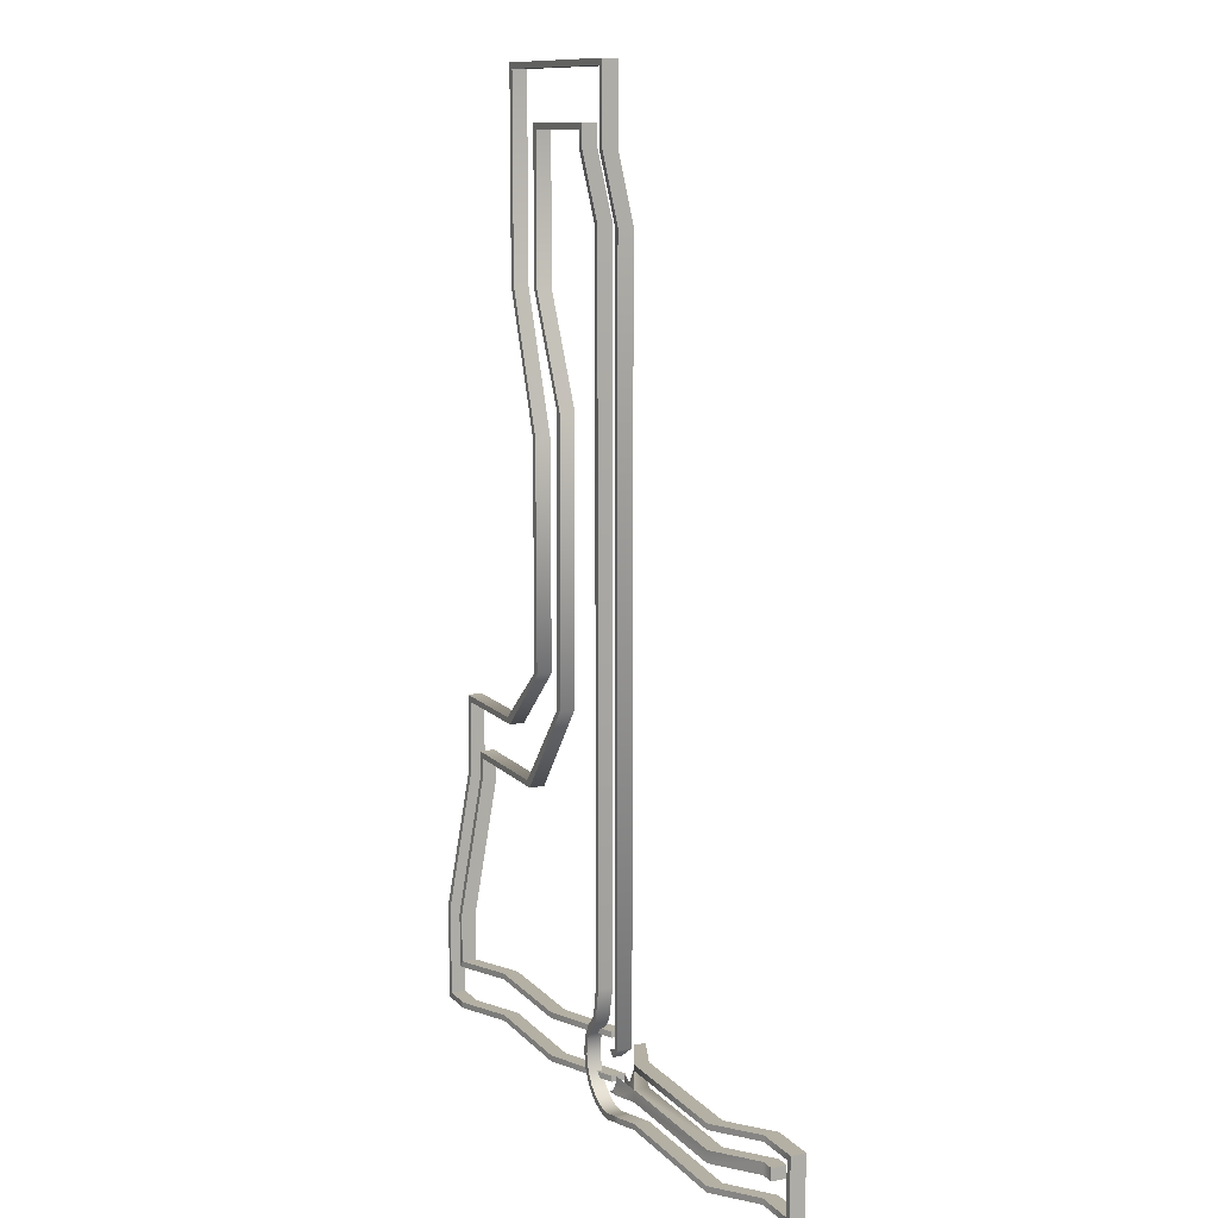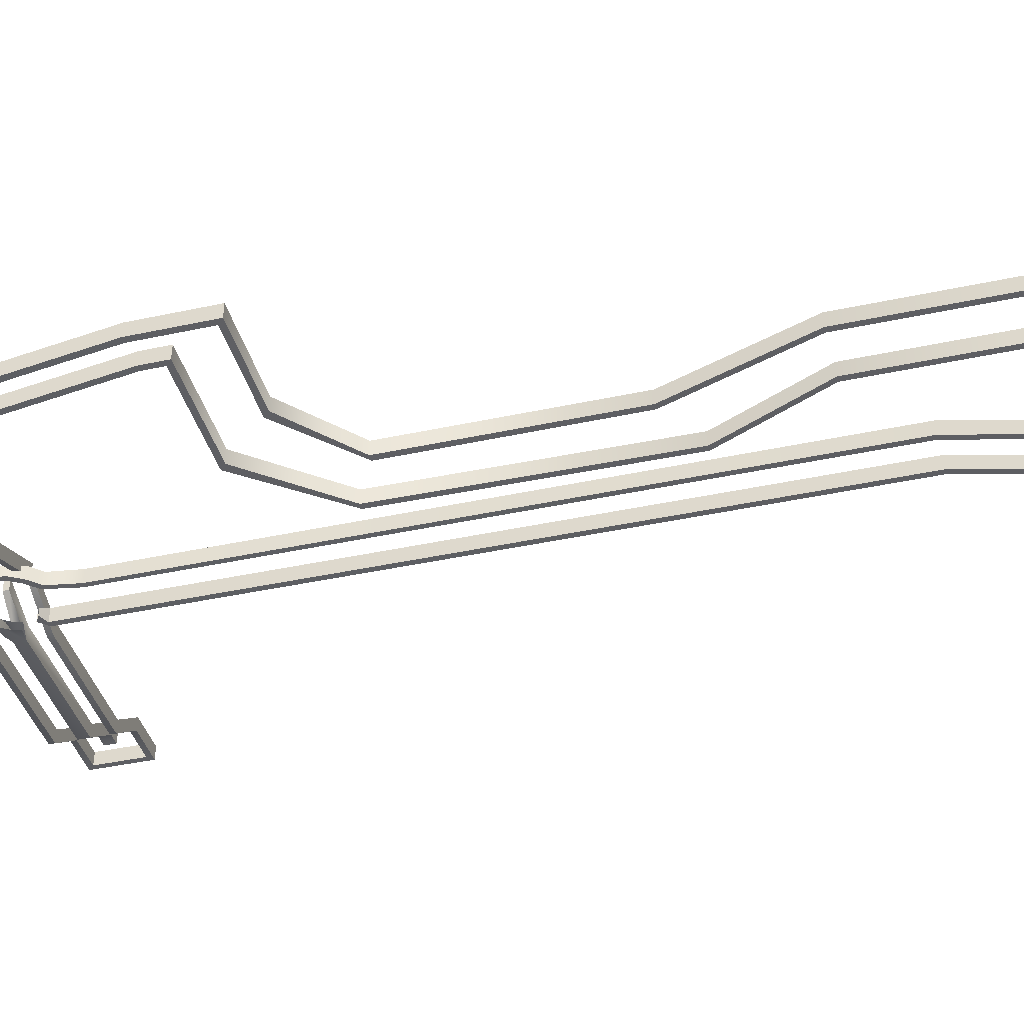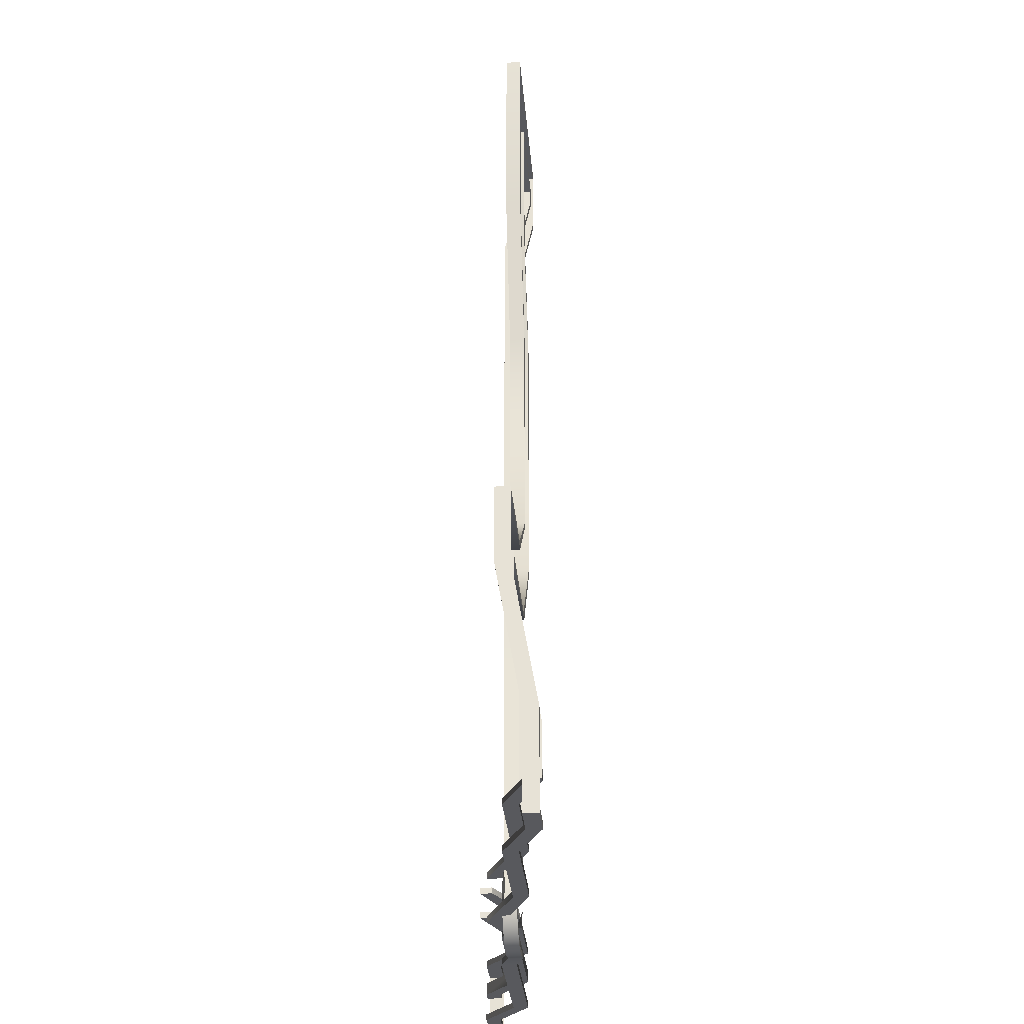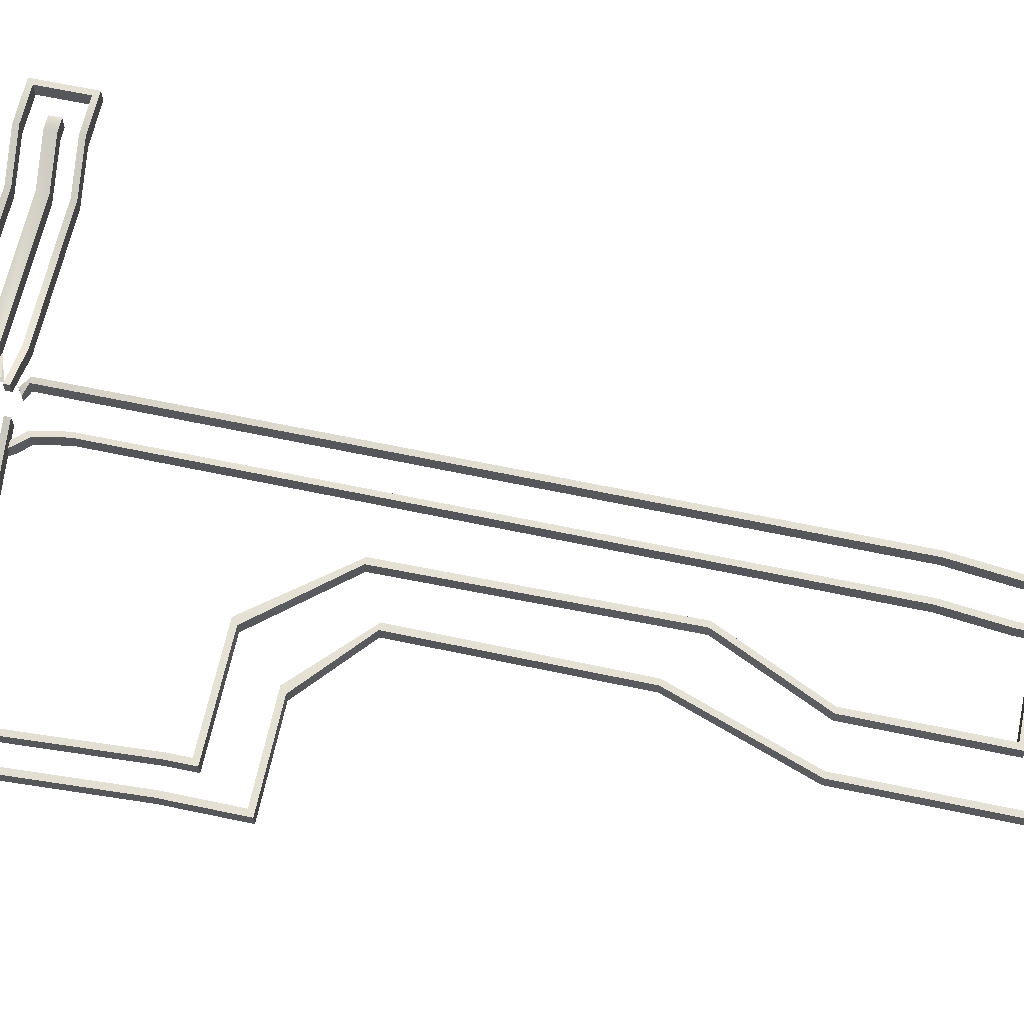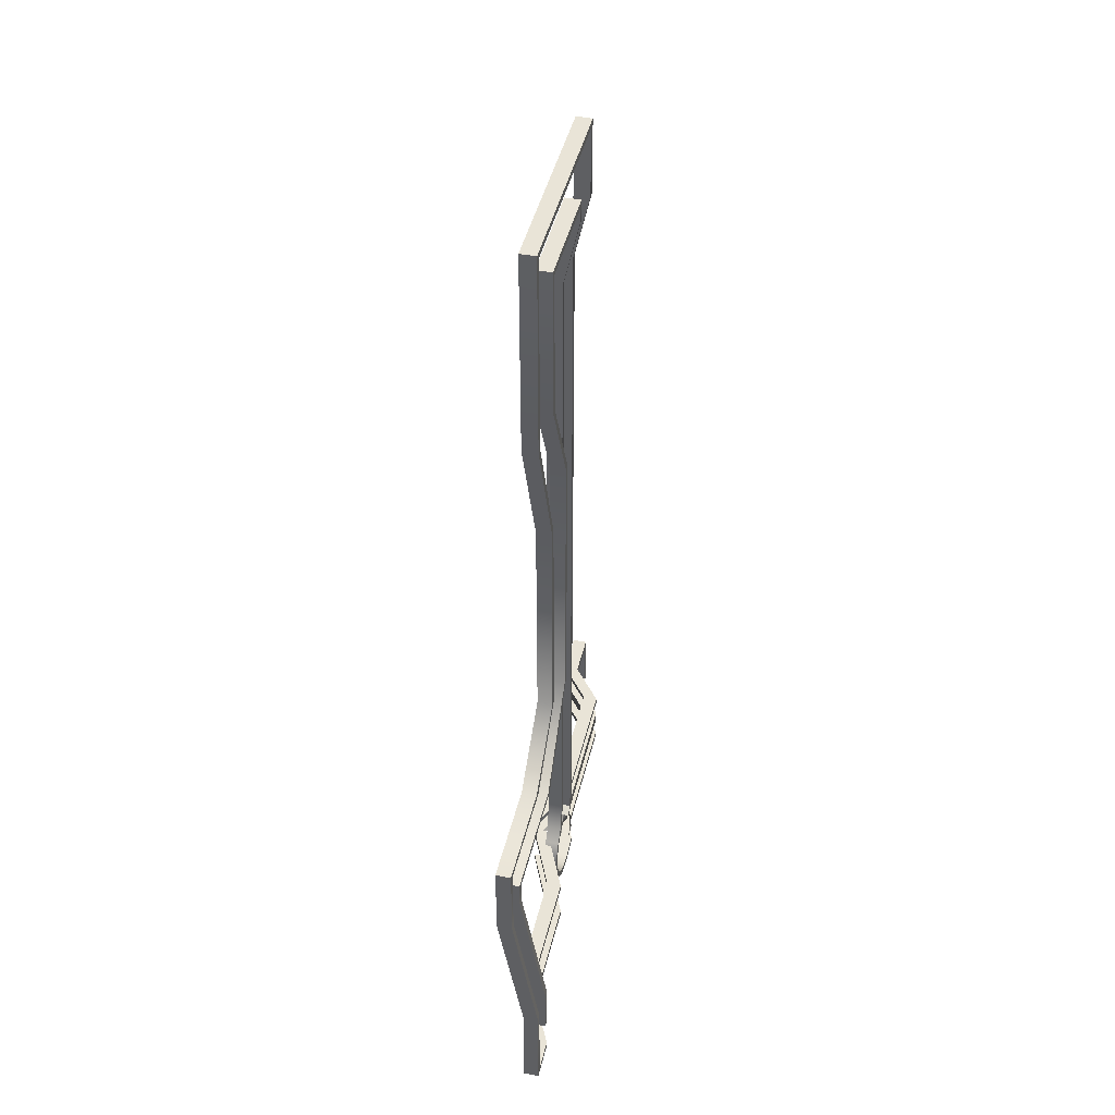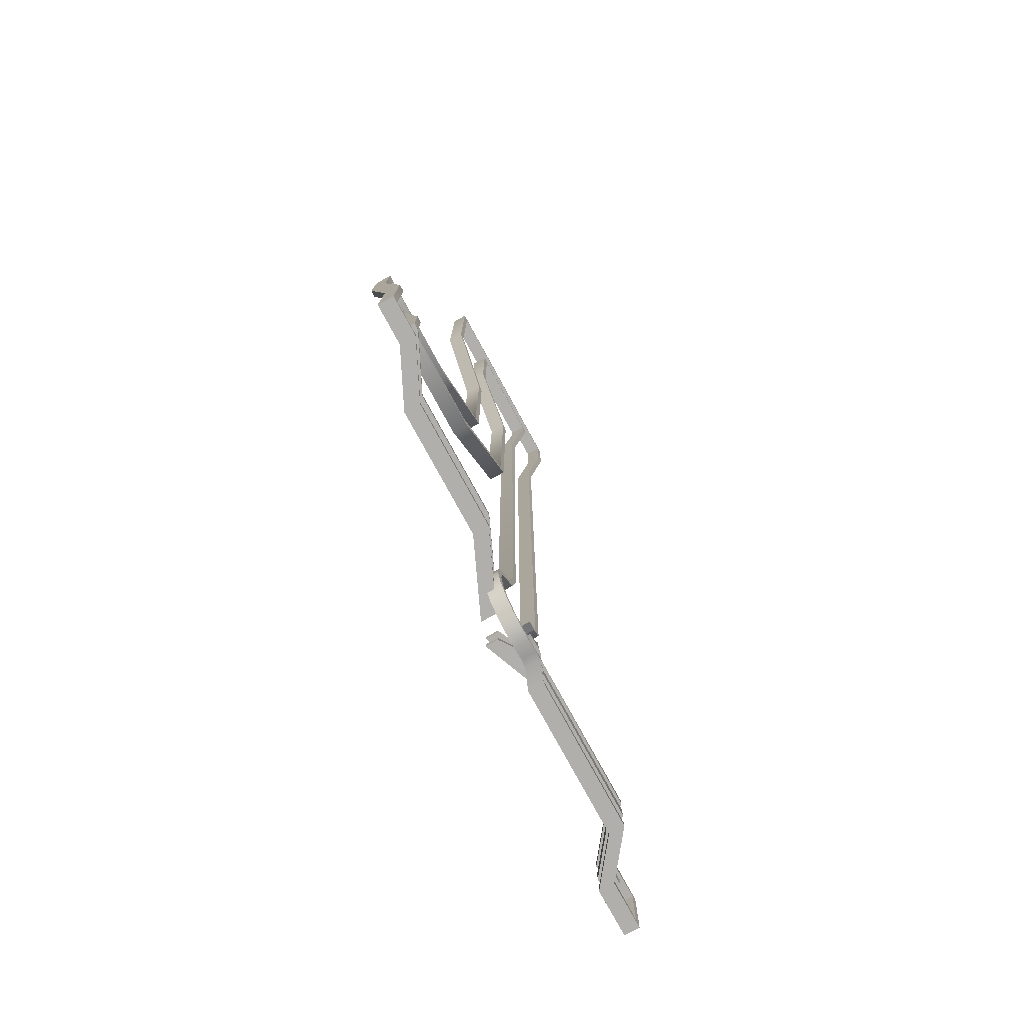
<metadata>
{"format":"obj","ext":"obj","renderer":"f3d","projection":"perspective","resolution":1024,"background":"white","views":[{"elev":11.5,"azim":65.0,"up":"+Z"},{"elev":-40.5,"azim":-75.1,"up":"+Y"},{"elev":-30.0,"azim":-85.3,"up":"+Z"},{"elev":64.8,"azim":-78.0,"up":"+Y"},{"elev":43.5,"azim":-76.9,"up":"+Z"},{"elev":-78.3,"azim":-61.3,"up":"+Z"}]}
</metadata>
<code>
g
v 0.5628 1.236 -3.057
v 7.916 2.567 -3.057
v 7.916 2.567 -2.65
v -0.2675 2.068 -2.65
v -0.2675 2.068 -2.034
v 8.812 2.567 -2.034
v 8.812 2.567 -3.762
v 0.5628 1.236 -3.762
v 0.2347 1.209 -3.814
v -0.1694 1.209 -3.913
v -0.6094 1.209 -3.889
v -0.9998 1.209 -3.753
v -1.385 1.209 -3.456
v -1.647 1.209 -3.041
v -1.754 1.209 -2.515
v 1.2 1.486 -2.65
v 1.2 1.486 -2.034
v -9.274 -0.08245 -1.82
v -9.274 0.736 5.625
v -5.252 0.736 5.623
v -4.441 0.736 26.35
v -0.8953 0.736 26.35
v -0.8953 1.236 -0.09154
v -1.113 1.209 -1.228
v -1.475 1.209 -1.615
v -1.705 1.209 -2.014
v 0.3 1.236 -1.591
v 0.3024 0.736 27.96
v -6.054 0.736 27.96
v -6.665 0.736 7.147
v -10.11 0.736 7.149
v -10.11 -0.08245 -3.089
v -3.409 0.736 -3.089
v -3.409 0.736 -1.82
v -1.061 1.773 -1.82
v -1.061 1.773 -3.089
v 0.3024 0.236 27.96
v 0.3 0.736 -1.591
v 0.5628 0.736 -3.057
v 7.916 2.067 -3.057
v 7.916 2.067 -2.65
v 1.2 0.986 -2.65
v -0.2675 1.668 -2.65
v -3.409 0.236 -3.089
v -1.061 1.273 -3.089
v -10.11 -0.5825 -3.089
v -10.11 0.236 7.149
v -6.665 0.236 7.147
v -6.054 0.236 27.96
v -4.441 0.236 26.35
v -0.8953 0.236 26.35
v -0.8953 0.736 -0.09154
v -1.113 0.736 -1.228
v -1.475 0.736 -1.615
v -1.705 0.736 -2.014
v -1.754 0.736 -2.515
v -1.647 0.736 -3.041
v -1.385 0.736 -3.456
v -0.9998 0.736 -3.753
v -0.6094 0.736 -3.889
v -0.1694 0.736 -3.913
v 0.2347 0.736 -3.814
v 0.5628 0.736 -3.762
v 8.812 2.067 -3.762
v 8.812 2.067 -2.034
v 1.2 0.986 -2.034
v -0.2675 1.668 -2.034
v -1.061 1.273 -1.82
v -3.409 0.236 -1.82
v -9.274 -0.5825 -1.82
v -9.274 0.236 5.625
v -5.252 0.236 5.623
v -9.074 -0.08245 -1.62
v -9.074 0.736 5.425
v -5.052 0.736 5.423
v -4.241 0.736 26.15
v -1.095 0.736 26.15
v -1.068 1.236 -0.02643
v 0.5 1.236 -1.591
v 0.5024 0.736 28.16
v -6.254 0.736 28.16
v -6.865 0.736 7.347
v -10.32 0.736 7.349
v -10.32 -0.08245 -3.289
v -3.409 0.736 -3.289
v -3.409 0.736 -1.62
v -1.061 1.773 -1.62
v -1.061 1.773 -3.289
v 0.5024 0.236 28.16
v 0.5 0.736 -1.591
v -3.409 0.236 -3.289
v -1.061 1.273 -3.289
v -10.32 -0.5825 -3.289
v -10.32 0.236 7.349
v -6.254 0.236 28.16
v -6.865 0.236 7.347
v -4.241 0.236 26.15
v -1.095 0.236 26.15
v -1.068 0.736 -0.02643
v -1.061 1.273 -1.62
v -3.409 0.236 -1.62
v -9.074 -0.5825 -1.62
v -9.074 0.236 5.425
v -5.052 0.236 5.423
v -0.03922 0.736 -1.749
v -0.03922 1.024 -1.749
v 0.2041 0.736 -1.912
v 0.2041 1.024 -1.912
v -10.32 0.236 7.349
v 0.5628 1.236 -3.962
v 0.2735 1.209 -4.007
v -0.151 1.209 -4.111
v -0.6477 1.209 -4.083
v -1.094 1.209 -3.928
v -1.532 1.209 -3.589
v -1.831 1.209 -3.115
v -1.952 1.111 -2.526
v -1.257 1.209 -1.096
v -1.634 1.209 -1.497
v -1.896 1.134 -1.953
v -1.257 0.736 -1.096
v -1.634 0.736 -1.497
v -1.896 0.736 -1.953
v -1.952 0.736 -2.526
v -1.831 0.736 -3.115
v -1.532 0.736 -3.589
v -1.094 0.736 -3.928
v -0.6477 0.736 -4.083
v -0.151 0.736 -4.111
v 0.2735 0.736 -4.007
v 0.5628 0.736 -3.962
v 9.012 2.567 -3.962
v 9.012 2.567 -1.834
v 1.2 1.486 -1.834
v -0.2675 2.068 -1.834
v 1.2 1.486 -2.85
v -0.2675 2.068 -2.85
v -0.03922 1.024 -3.135
v -0.03922 0.736 -3.135
v -0.2675 1.668 -1.834
v -0.2675 1.668 -2.85
v 1.2 0.986 -1.834
v 9.012 2.067 -1.834
v 9.012 2.067 -3.962
v 0.7576 0.926 -2.85
v 0.2041 1.024 -2.972
v 0.4237 1.024 -2.442
v 0.3666 1.024 -2.729
v 0.2041 0.736 -2.972
v 0.4237 0.736 -2.442
v 0.3666 0.736 -2.729
v 6.052 1.486 -3.057
v 6.052 1.486 -2.65
v 6.052 1.486 -2.034
v 6.052 1.486 -3.762
v 6.052 0.986 -3.057
v 6.052 0.986 -2.65
v 6.052 0.986 -3.762
v 6.052 0.986 -2.034
v 6.052 1.486 -3.962
v 6.052 0.986 -3.962
v 6.052 1.486 -1.834
v 6.052 0.986 -1.834
v 7.455 2.567 -3.057
v 7.455 2.567 -2.65
v 7.455 2.567 -2.034
v 7.455 2.567 -3.762
v 7.455 2.067 -3.057
v 7.455 2.067 -2.65
v 7.455 2.067 -3.762
v 7.455 2.067 -2.034
v 7.455 2.567 -3.962
v 7.455 2.567 -1.834
v 7.455 2.067 -1.834
v 7.455 2.067 -3.962
v -9.274 0.736 4.729
v -10.11 0.736 4.728
v -10.11 0.236 4.728
v -9.274 0.236 4.729
v -9.074 0.736 4.729
v -10.32 0.736 4.728
v -10.32 0.236 4.728
v -9.074 0.236 4.729
v -7.359 0.736 -1.82
v -7.359 0.736 -3.089
v -7.359 0.236 -3.089
v -7.359 0.236 -1.82
v -7.359 0.736 -1.62
v -7.359 0.736 -3.289
v -7.359 0.236 -3.289
v -7.359 0.236 -1.62
v -9.274 -0.08245 -3.089
v -9.274 -0.5825 -3.089
v -9.274 -0.08245 -3.289
v -9.274 -0.5825 -3.289
v -9.274 -0.08245 0.01713
v -10.11 -0.08245 0.01713
v -10.11 -0.5825 0.01713
v -9.274 -0.5825 0.01713
v -9.074 -0.08245 0.01713
v -10.32 -0.08245 0.01713
v -10.32 -0.5825 0.01713
v -9.074 -0.5825 0.01713
v -0.8953 0.736 25.65
v 0.3022 0.736 25.66
v 0.3022 0.236 25.66
v -0.8953 0.236 25.65
v -1.095 0.736 25.65
v 0.5022 0.736 25.66
v 0.5022 0.236 25.66
v -1.095 0.236 25.65
v -0.8953 1.236 23.43
v 0.302 1.236 23.43
v 0.302 0.736 23.43
v -0.8953 0.736 23.43
v -1.092 1.236 23.43
v 0.502 1.236 23.43
v 0.502 0.736 23.43
v -1.092 0.736 23.43
v 1.2 1.486 -3.057
v 1.2 1.486 -3.762
v 1.2 0.986 -3.057
v 1.2 0.986 -3.762
v 1.2 1.486 -3.962
v 1.2 0.986 -3.962
v -4.441 0.736 21.38
v -6.054 0.736 21.38
v -6.054 0.236 21.38
v -4.441 0.236 21.38
v -4.241 0.736 21.38
v -6.254 0.736 21.38
v -6.254 0.236 21.38
v -4.241 0.236 21.38
v -6.254 0.236 21.38
v -2.743 0.736 17.77
v -4.42 0.736 16.78
v -4.42 0.236 16.78
v -2.743 0.236 17.77
v -2.543 0.736 17.77
v -4.62 0.736 16.78
v -4.62 0.236 16.78
v -2.543 0.236 17.77
v -4.62 0.236 16.78
v -2.85 0.736 8.49
v -4.395 0.736 9.293
v -4.395 0.236 9.293
v -2.85 0.236 8.49
v -2.636 0.736 8.49
v -4.616 0.736 9.293
v -4.616 0.236 9.293
v -2.636 0.236 8.49
v -9.074 -0.08245 -1.82
v -9.074 -0.5824 -1.82
v -9.074 -0.08245 -1.62
v -9.074 -0.5825 -1.62
v -9.074 -0.08245 -3.089
v -9.074 -0.5824 -3.089
v -9.074 -0.08245 -3.289
v -9.074 -0.5824 -3.289
g kabeX
f 65 6 7 64
f 88 36 45 92
f 35 87 100 68
f 118 119 122 121
f 119 120 123 122
f 124 123 120 117
f 116 125 124 117
f 115 126 125 116
f 78 118 121 99
f 24 23 52 53
f 53 54 25 24
f 54 55 26 25
f 55 56 15 26
f 14 15 56 57
f 57 58 13 14
f 67 140 135 5
f 4 137 141 43
f 144 132 133 143
f 143 65 64 144
f 177 31 47 178
f 179 71 19 176
f 182 94 83 181
f 180 74 103 183
f 178 47 94 182
f 183 103 71 179
f 192 32 46 193
f 193 46 93 195
f 198 46 32 197
f 197 177 178 198
f 196 18 70 199
f 199 179 176 196
f 201 84 93 202
f 202 182 181 201
f 203 102 73 200
f 200 180 183 203
f 202 93 46 198
f 198 178 182 202
f 199 70 102 203
f 203 183 179 199
f 209 80 89 210
f 204 22 51 207
f 211 98 77 208
f 206 37 28 205
f 210 89 37 206
f 207 51 98 211
f 218 90 79 217
f 217 209 210 218
f 215 52 23 212
f 212 204 207 215
f 216 78 99 219
f 219 211 208 216
f 213 27 38 214
f 214 206 205 213
f 218 210 206 214
f 215 207 211 219
f 227 29 49 228
f 229 50 21 226
f 232 95 81 231
f 230 76 97 233
f 228 49 95 234
f 233 97 50 229
f 245 236 237 246
f 247 238 235 244
f 250 241 240 249
f 248 239 242 251
f 251 242 238 247
f 241 250 246 237
f 256 192 193 257
f 253 70 18 252
f 254 73 102 255
f 257 193 195 259
f 255 102 70 253
g kabeY
f 81 80 28 29
f 82 30 31 83
f 33 36 88 85
f 34 86 87 35
f 19 20 75 74
f 21 22 77 76
f 54 53 121 122
f 24 25 119 118
f 55 54 122 123
f 25 26 120 119
f 26 15 117 120
f 56 55 123 124
f 57 56 124 125
f 15 14 116 117
f 58 57 125 126
f 14 13 115 116
f 13 12 114 115
f 59 58 126 127
f 60 59 127 128
f 12 11 113 114
f 61 60 128 129
f 11 10 112 113
f 62 61 129 130
f 10 9 111 112
f 63 62 130 131
f 9 8 110 111
f 53 52 99 121
f 23 24 118 78
f 132 7 6 133
f 134 17 5 135
f 137 4 16 136
f 90 38 105 107
f 39 149 139
f 154 17 134 162
f 167 7 132 172
f 172 160 155 167
f 173 133 6 166
f 166 154 162 173
f 165 3 2 164
f 164 152 153 165
f 181 83 31 177
f 176 19 74 180
f 185 33 85 189
f 188 86 34 184
f 194 84 32 192
f 197 32 84 201
f 201 181 177 197
f 200 73 18 196
f 196 176 180 200
f 205 28 80 209
f 208 77 22 204
f 217 79 27 213
f 213 205 209 217
f 212 23 78 216
f 216 208 204 212
f 214 38 90 218
f 219 99 52 215
f 224 110 8 221
f 221 155 160 224
f 231 81 29 227
f 226 21 76 230
f 240 231 227 236
f 235 226 230 239
f 245 30 82 249
f 249 240 236 245
f 248 75 20 244
f 244 235 239 248
f 256 185 189 258
f 258 194 192 256
f 254 188 184 252
f 252 18 73 254
f 16 220 1
f 16 152 220
f 16 153 152
g kabeZ
f 44 45 36 33
f 31 30 48 47
f 37 49 29 28
f 50 51 22 21
f 66 67 5 17
f 69 34 35 68
f 71 72 20 19
f 40 2 3 41
f 43 42 16 4
f 85 88 92 91
f 80 81 95 89
f 76 77 98 97
f 100 87 86 101
f 74 75 104 103
f 27 106 105 38
f 90 107 108 79
f 44 91 92 45
f 68 100 101 69
f 79 108 106 27
f 126 115 114 127
f 114 113 128 127
f 113 112 129 128
f 112 111 130 129
f 8 63 131 110
f 111 110 131 130
f 58 59 12 13
f 11 12 59 60
f 8 9 62 63
f 9 10 61 62
f 10 11 60 61
f 1 39 139 138
f 142 134 135 140
f 141 137 136 145
f 43 141 145 42
f 146 1 138
f 16 1 145
f 140 67 66 142
f 48 96 109 47
f 37 89 95 49
f 145 148 147 42
f 1 146 148 145
f 51 50 97 98
f 104 72 71 103
f 42 150 151 149
f 149 39 42
f 153 16 42 157
f 159 66 17 154
f 162 134 142 163
f 163 142 66 159
f 164 2 40 168
f 168 156 152 164
f 169 41 3 165
f 165 153 157 169
f 170 64 7 167
f 167 155 158 170
f 166 6 65 171
f 171 159 154 166
f 174 143 133 173
f 173 162 163 174
f 172 132 144 175
f 175 161 160 172
f 175 144 64 170
f 170 158 161 175
f 171 65 143 174
f 174 163 159 171
f 168 40 41 169
f 169 157 156 168
f 186 44 33 185
f 184 34 69 187
f 189 85 91 190
f 191 101 86 188
f 190 91 44 186
f 187 69 101 191
f 195 93 84 194
f 222 39 1 220
f 220 152 156 222
f 221 8 63 223
f 223 158 155 221
f 225 131 110 224
f 224 160 161 225
f 223 63 131 225
f 225 161 158 223
f 236 227 228 237
f 238 229 226 235
f 241 232 231 240
f 239 230 233 242
f 237 228 234 243
f 242 233 229 238
f 246 48 30 245
f 244 20 72 247
f 249 82 96 250
f 251 104 75 248
f 247 72 104 251
f 246 250 96 48
f 82 83 94 96
f 257 186 185 256
f 252 184 187 253
f 258 189 190 259
f 259 195 194 258
f 255 191 188 254
f 259 190 186 257
f 253 187 191 255
f 222 42 39
f 222 157 42
f 222 156 157

</code>
